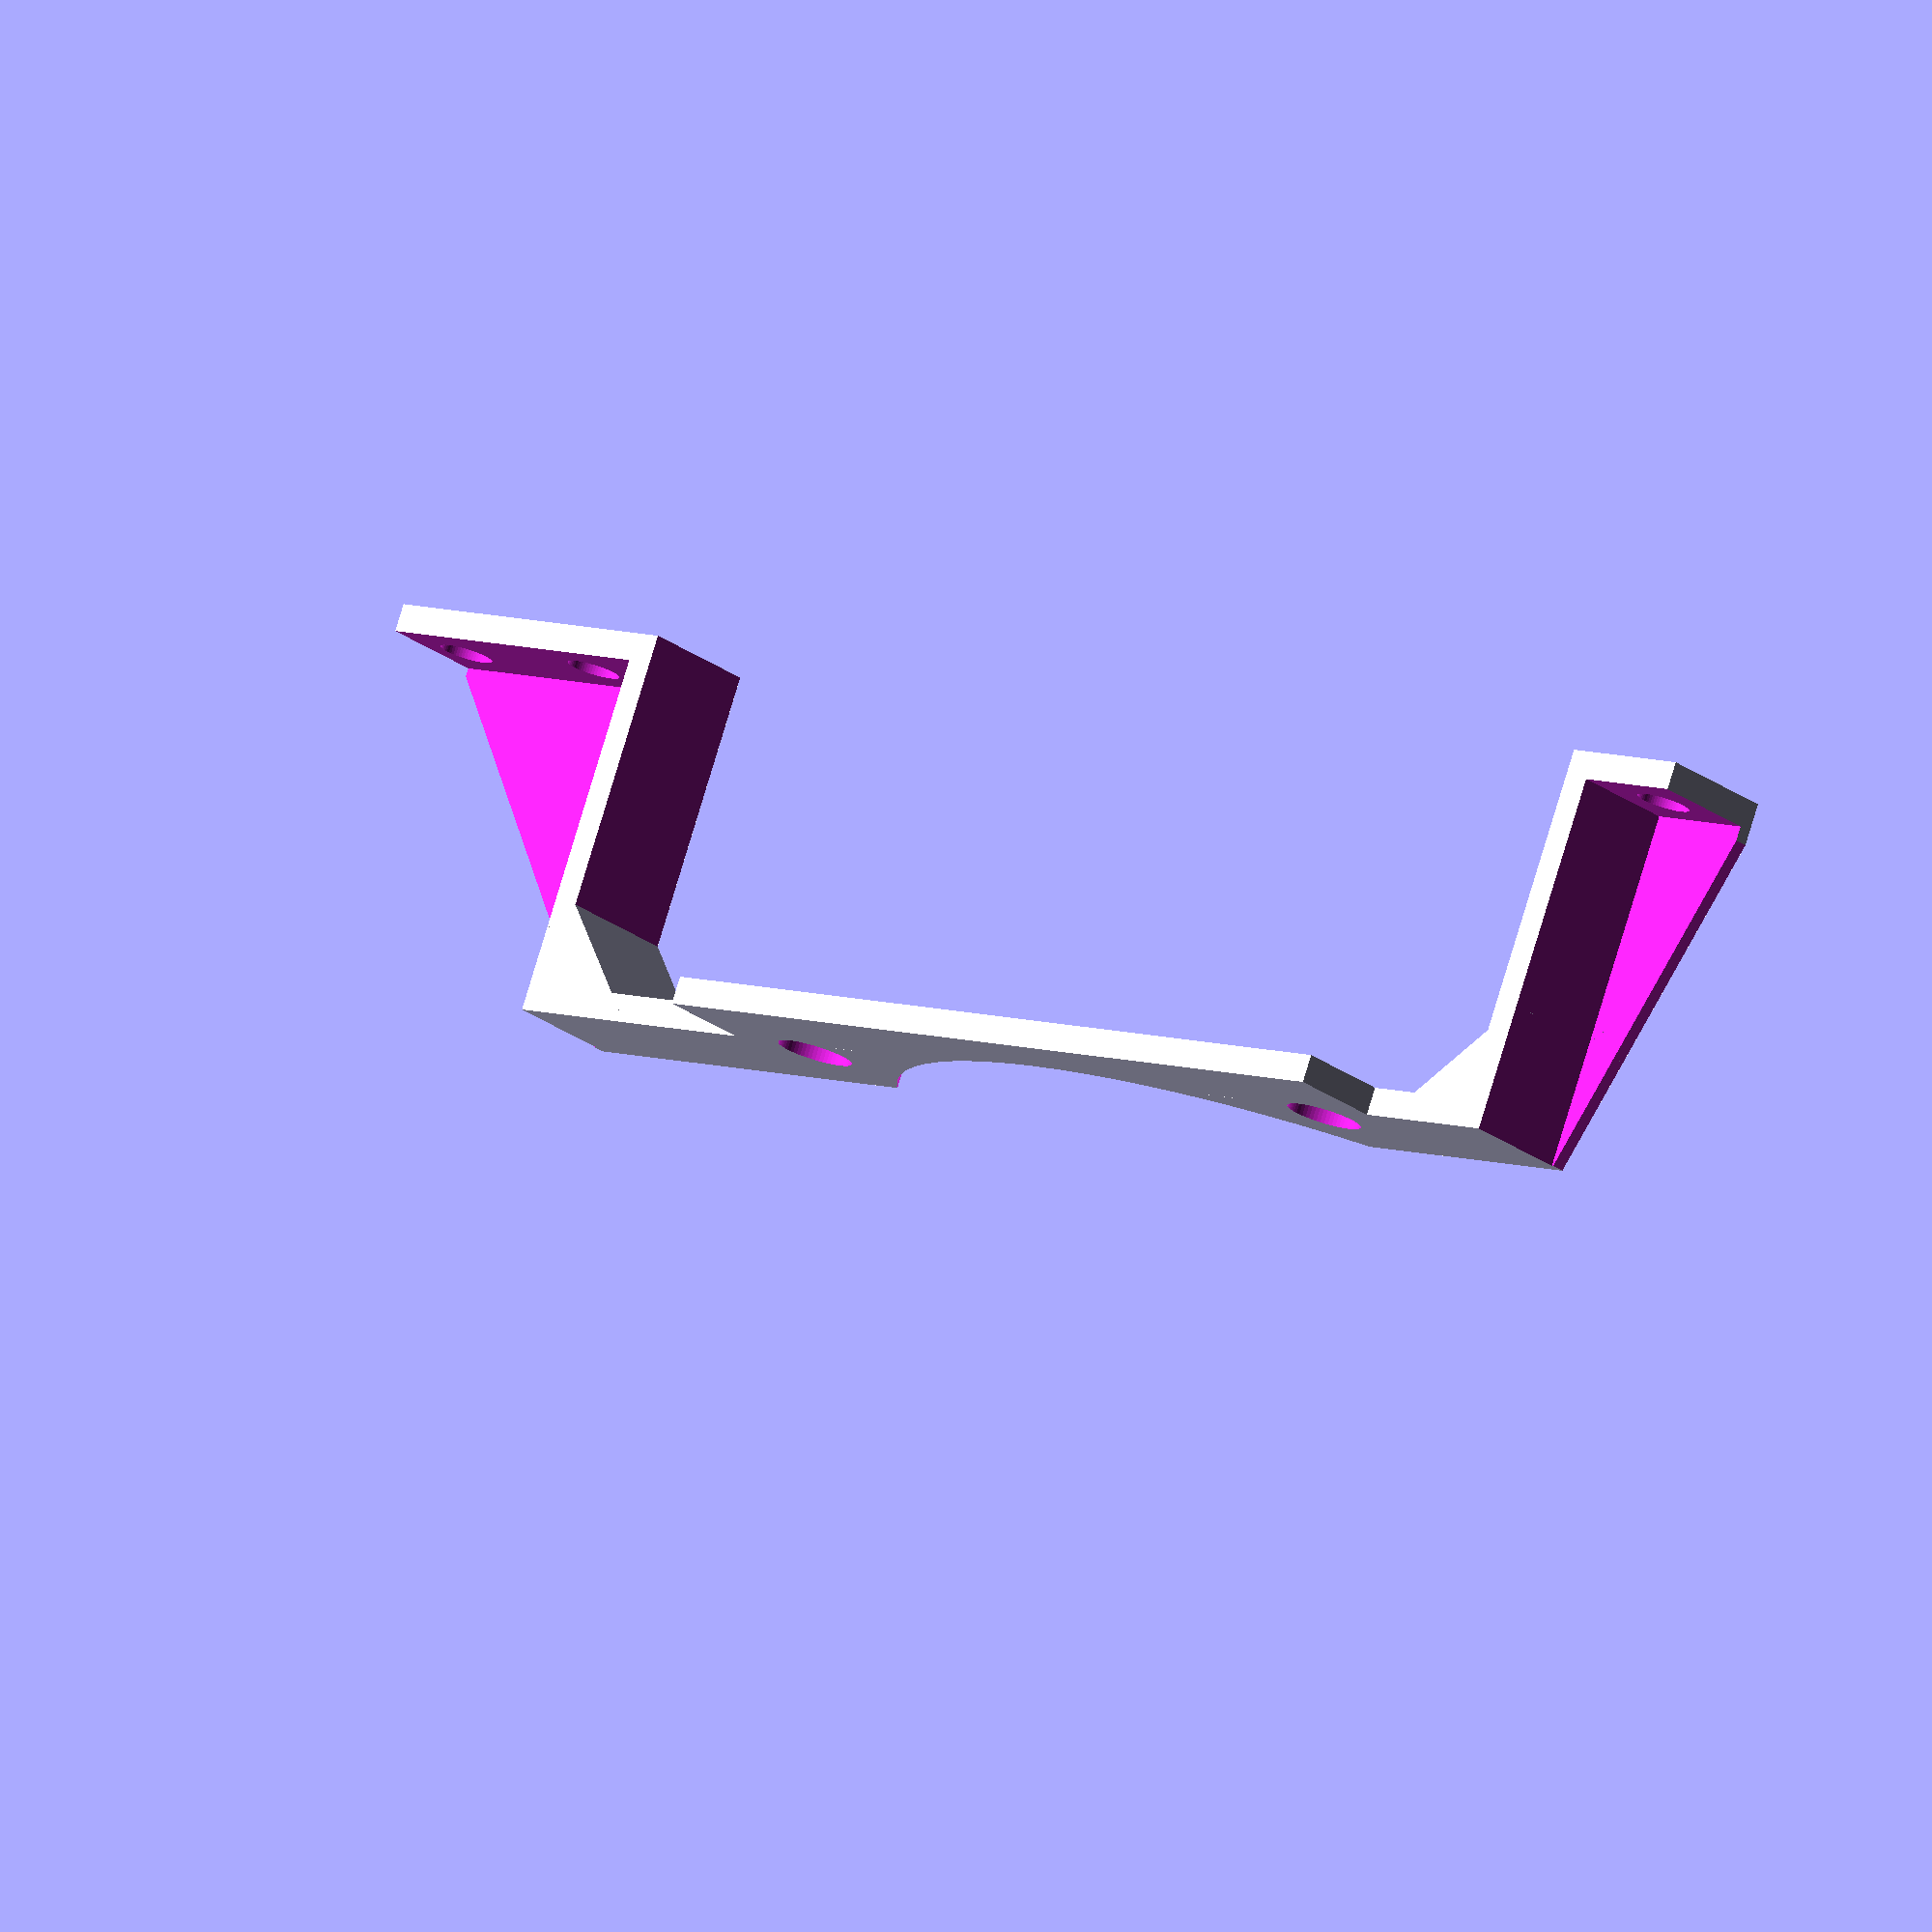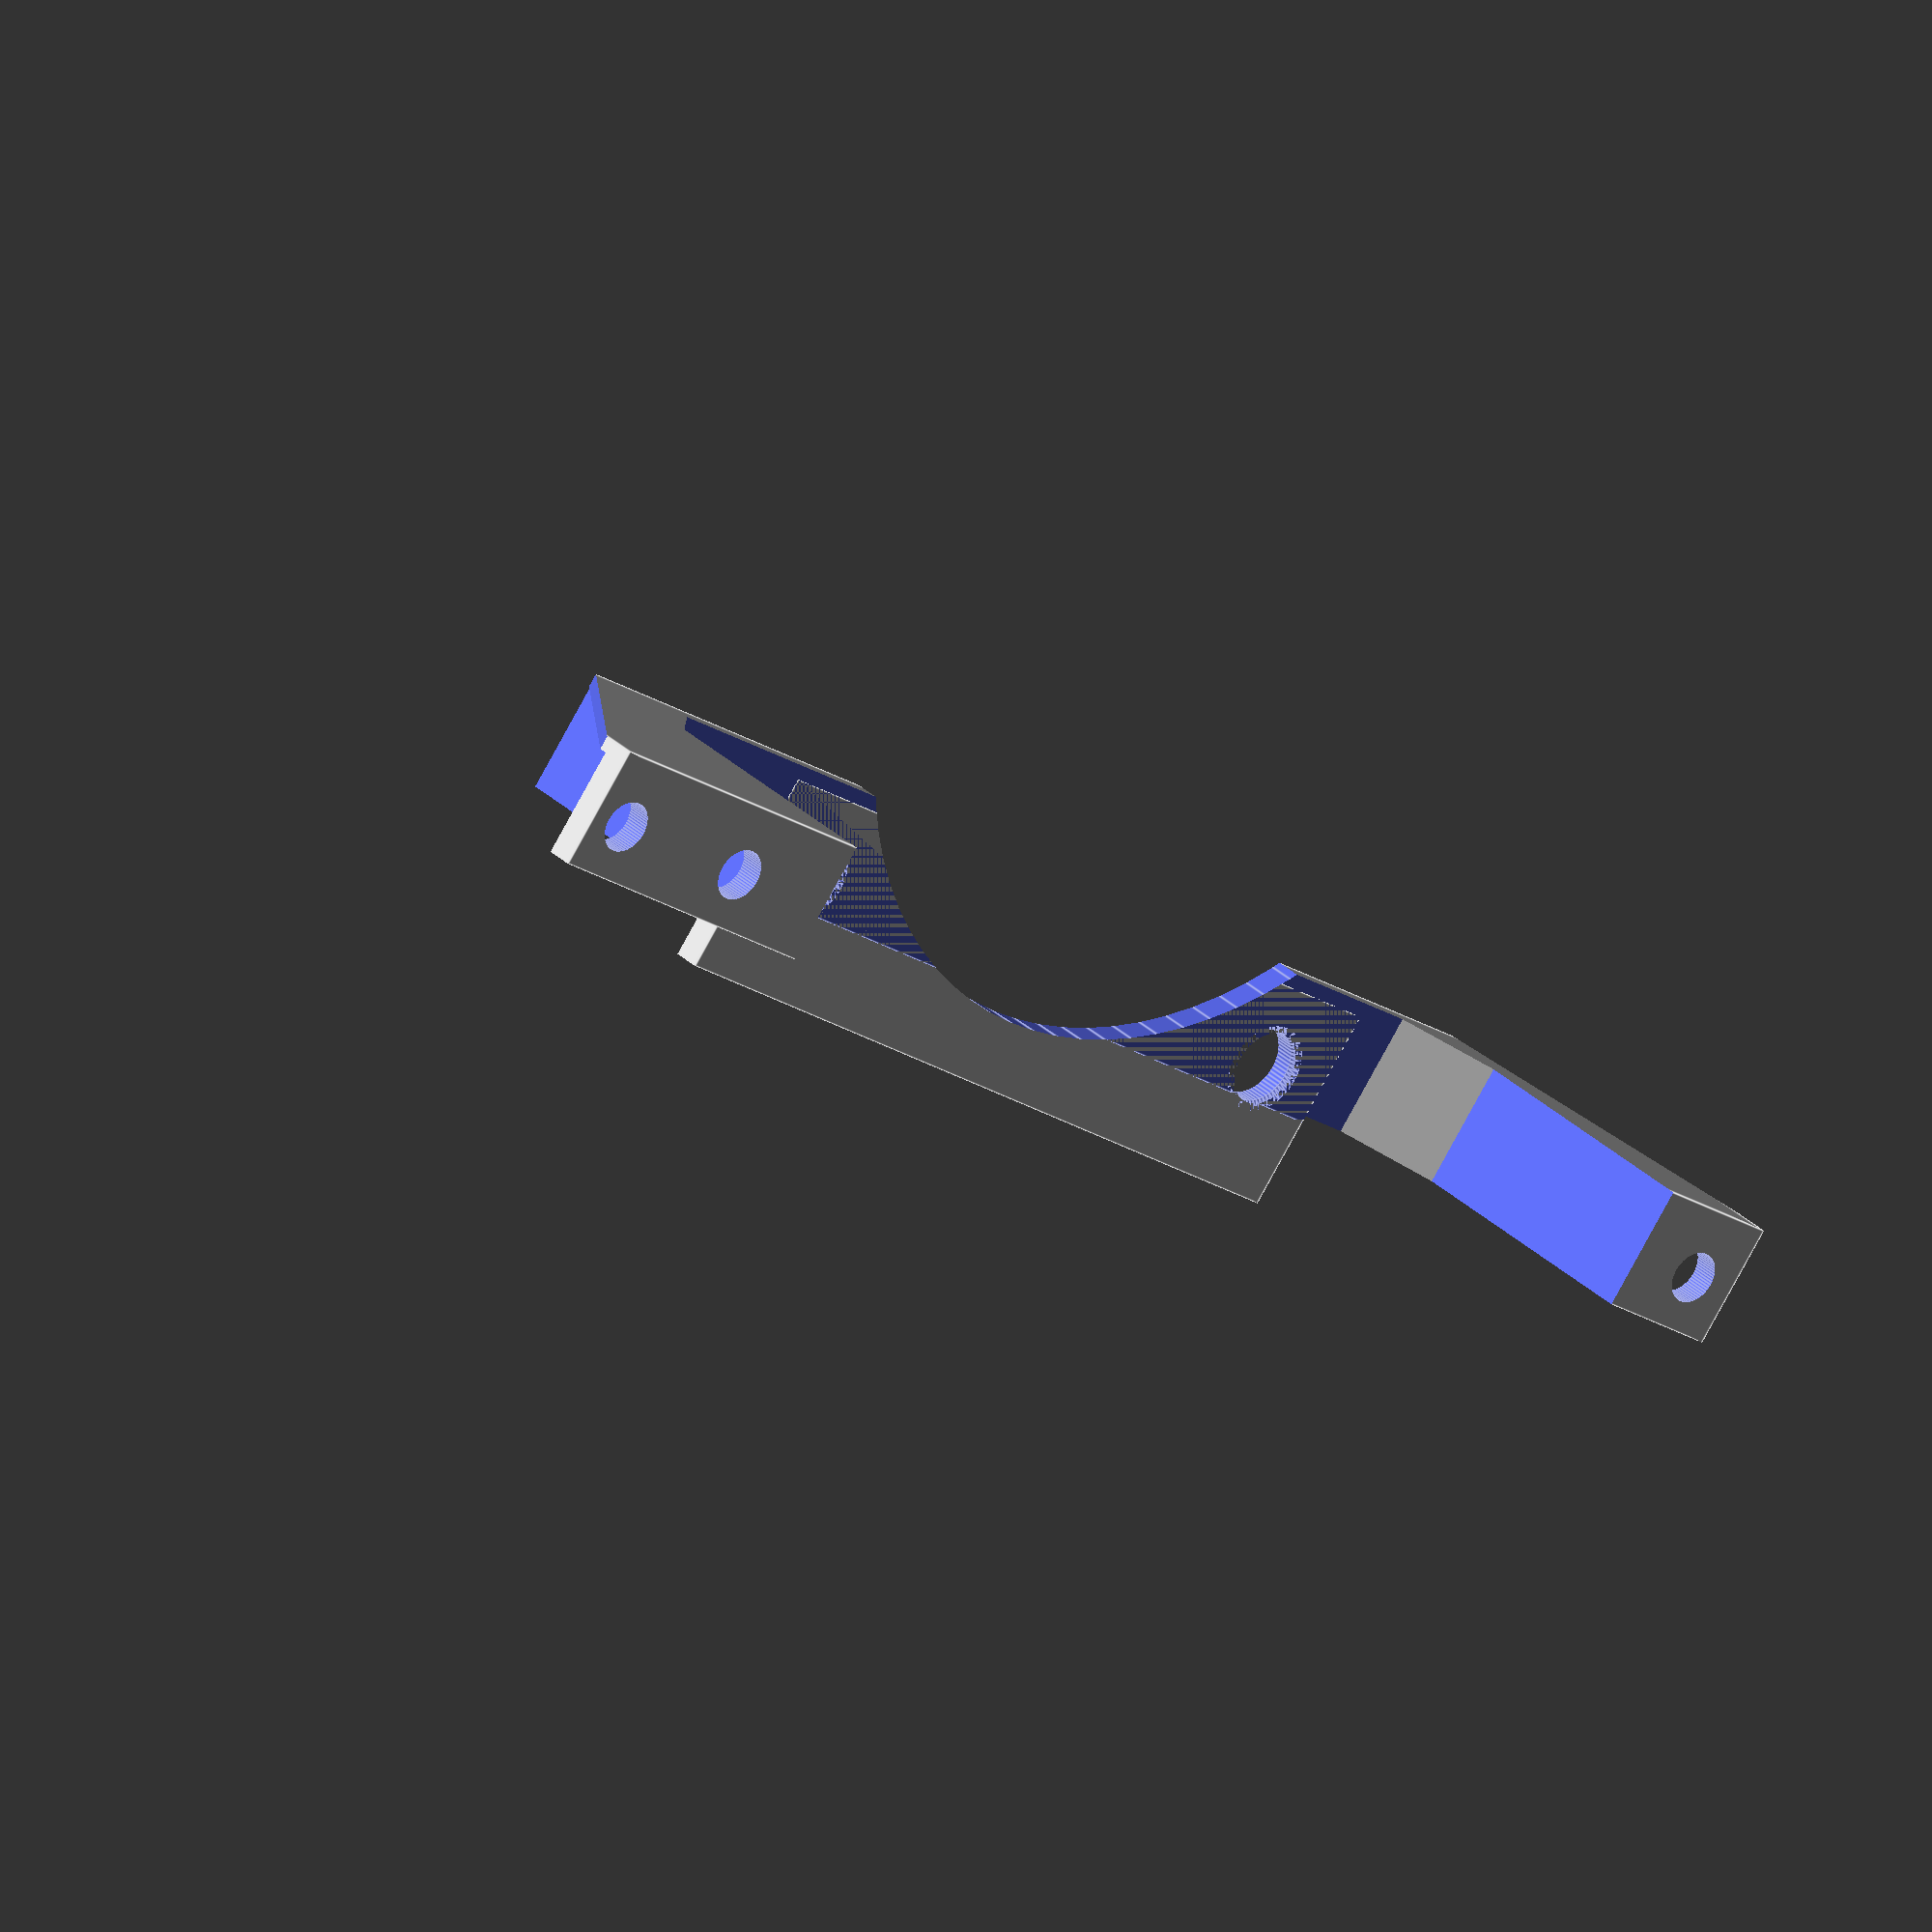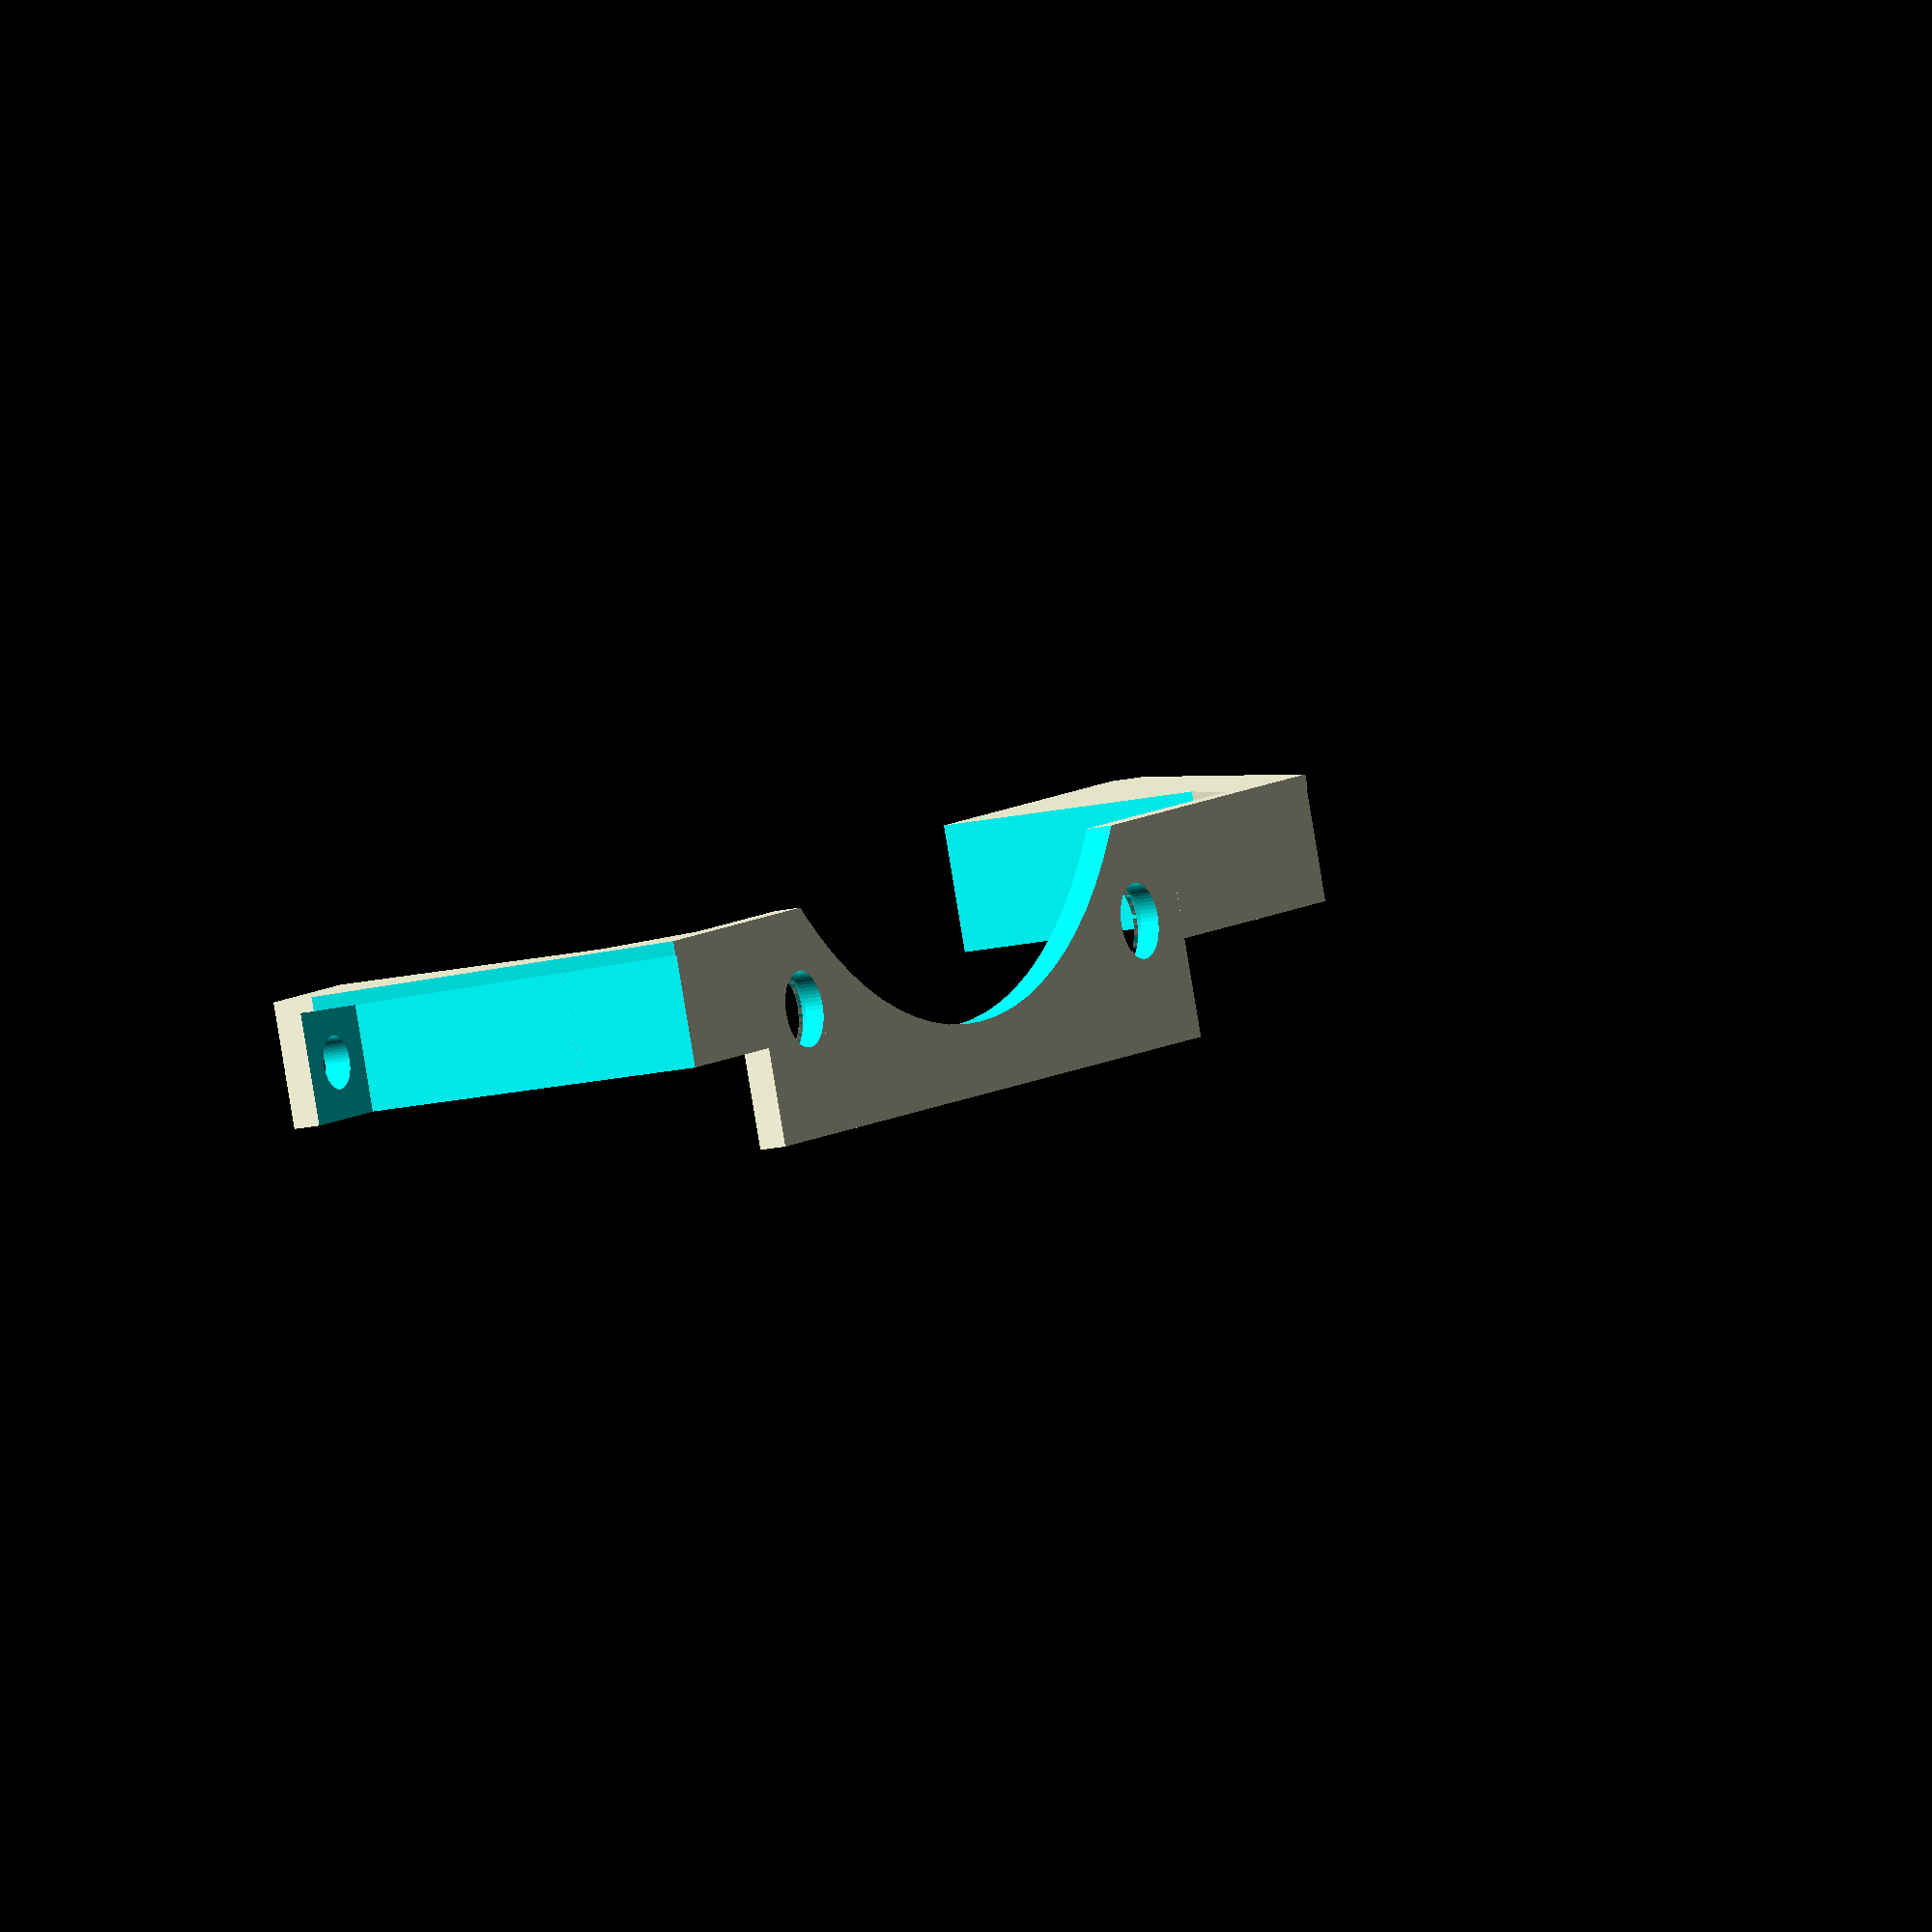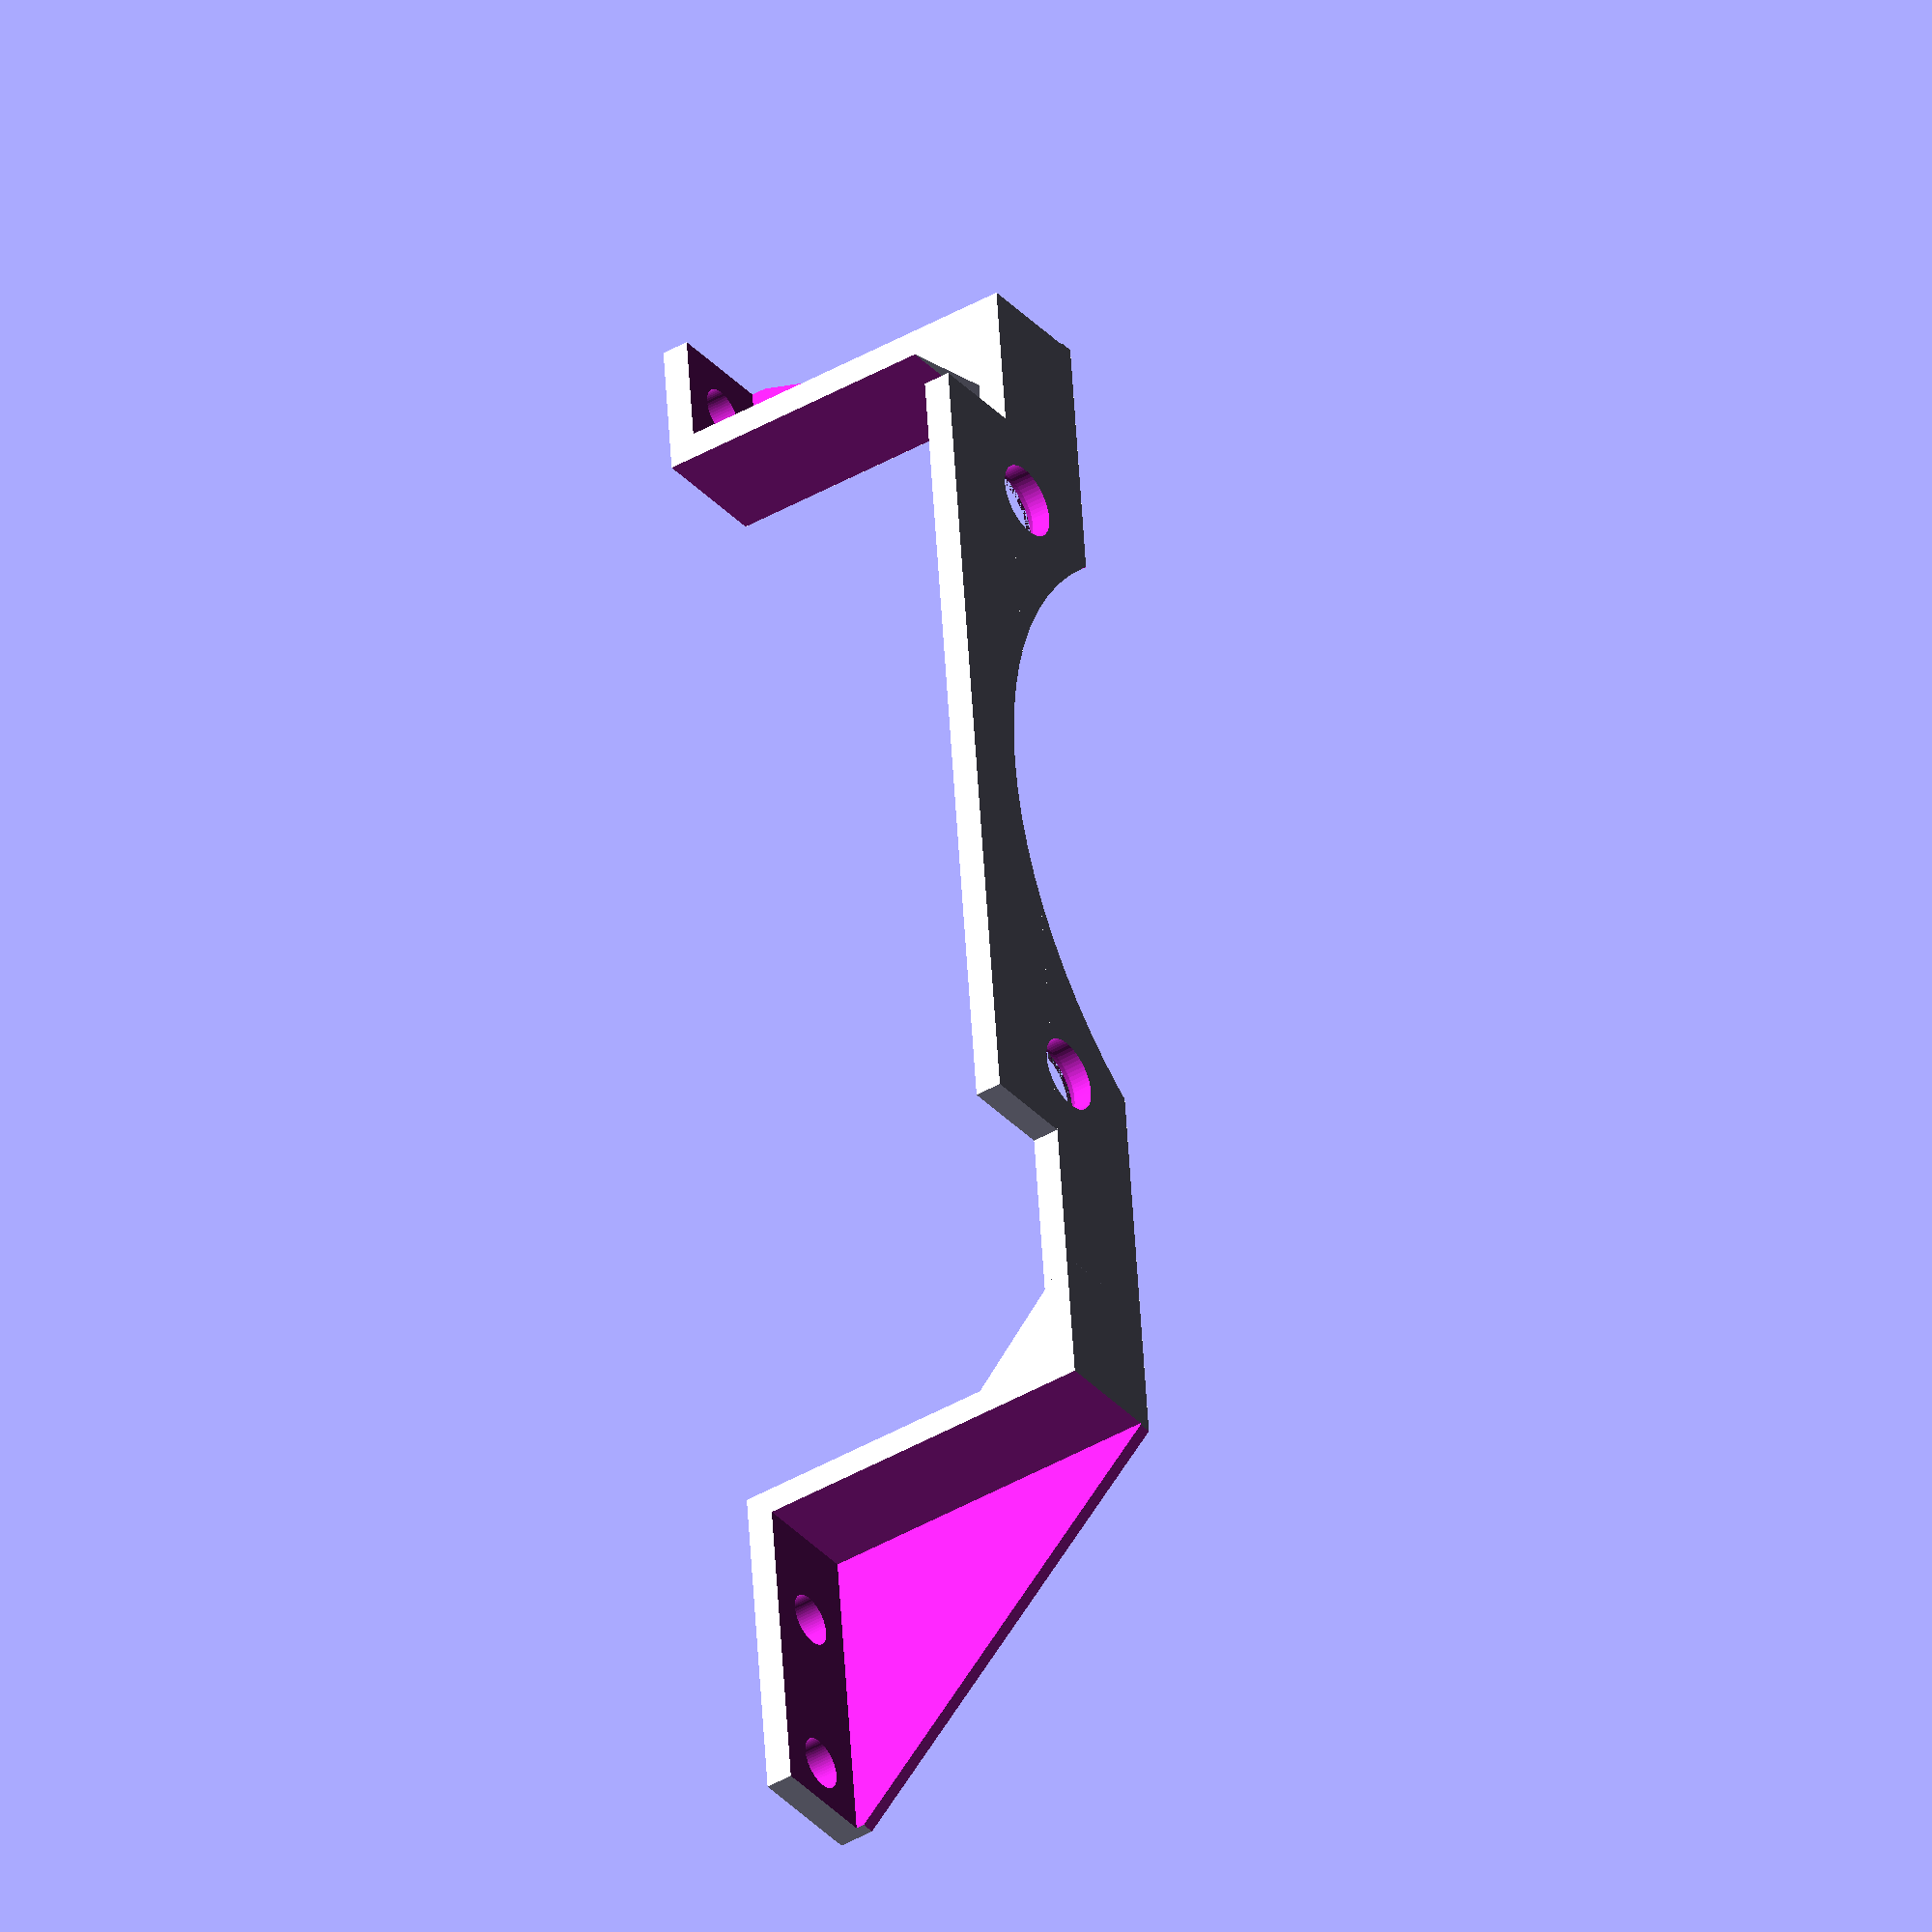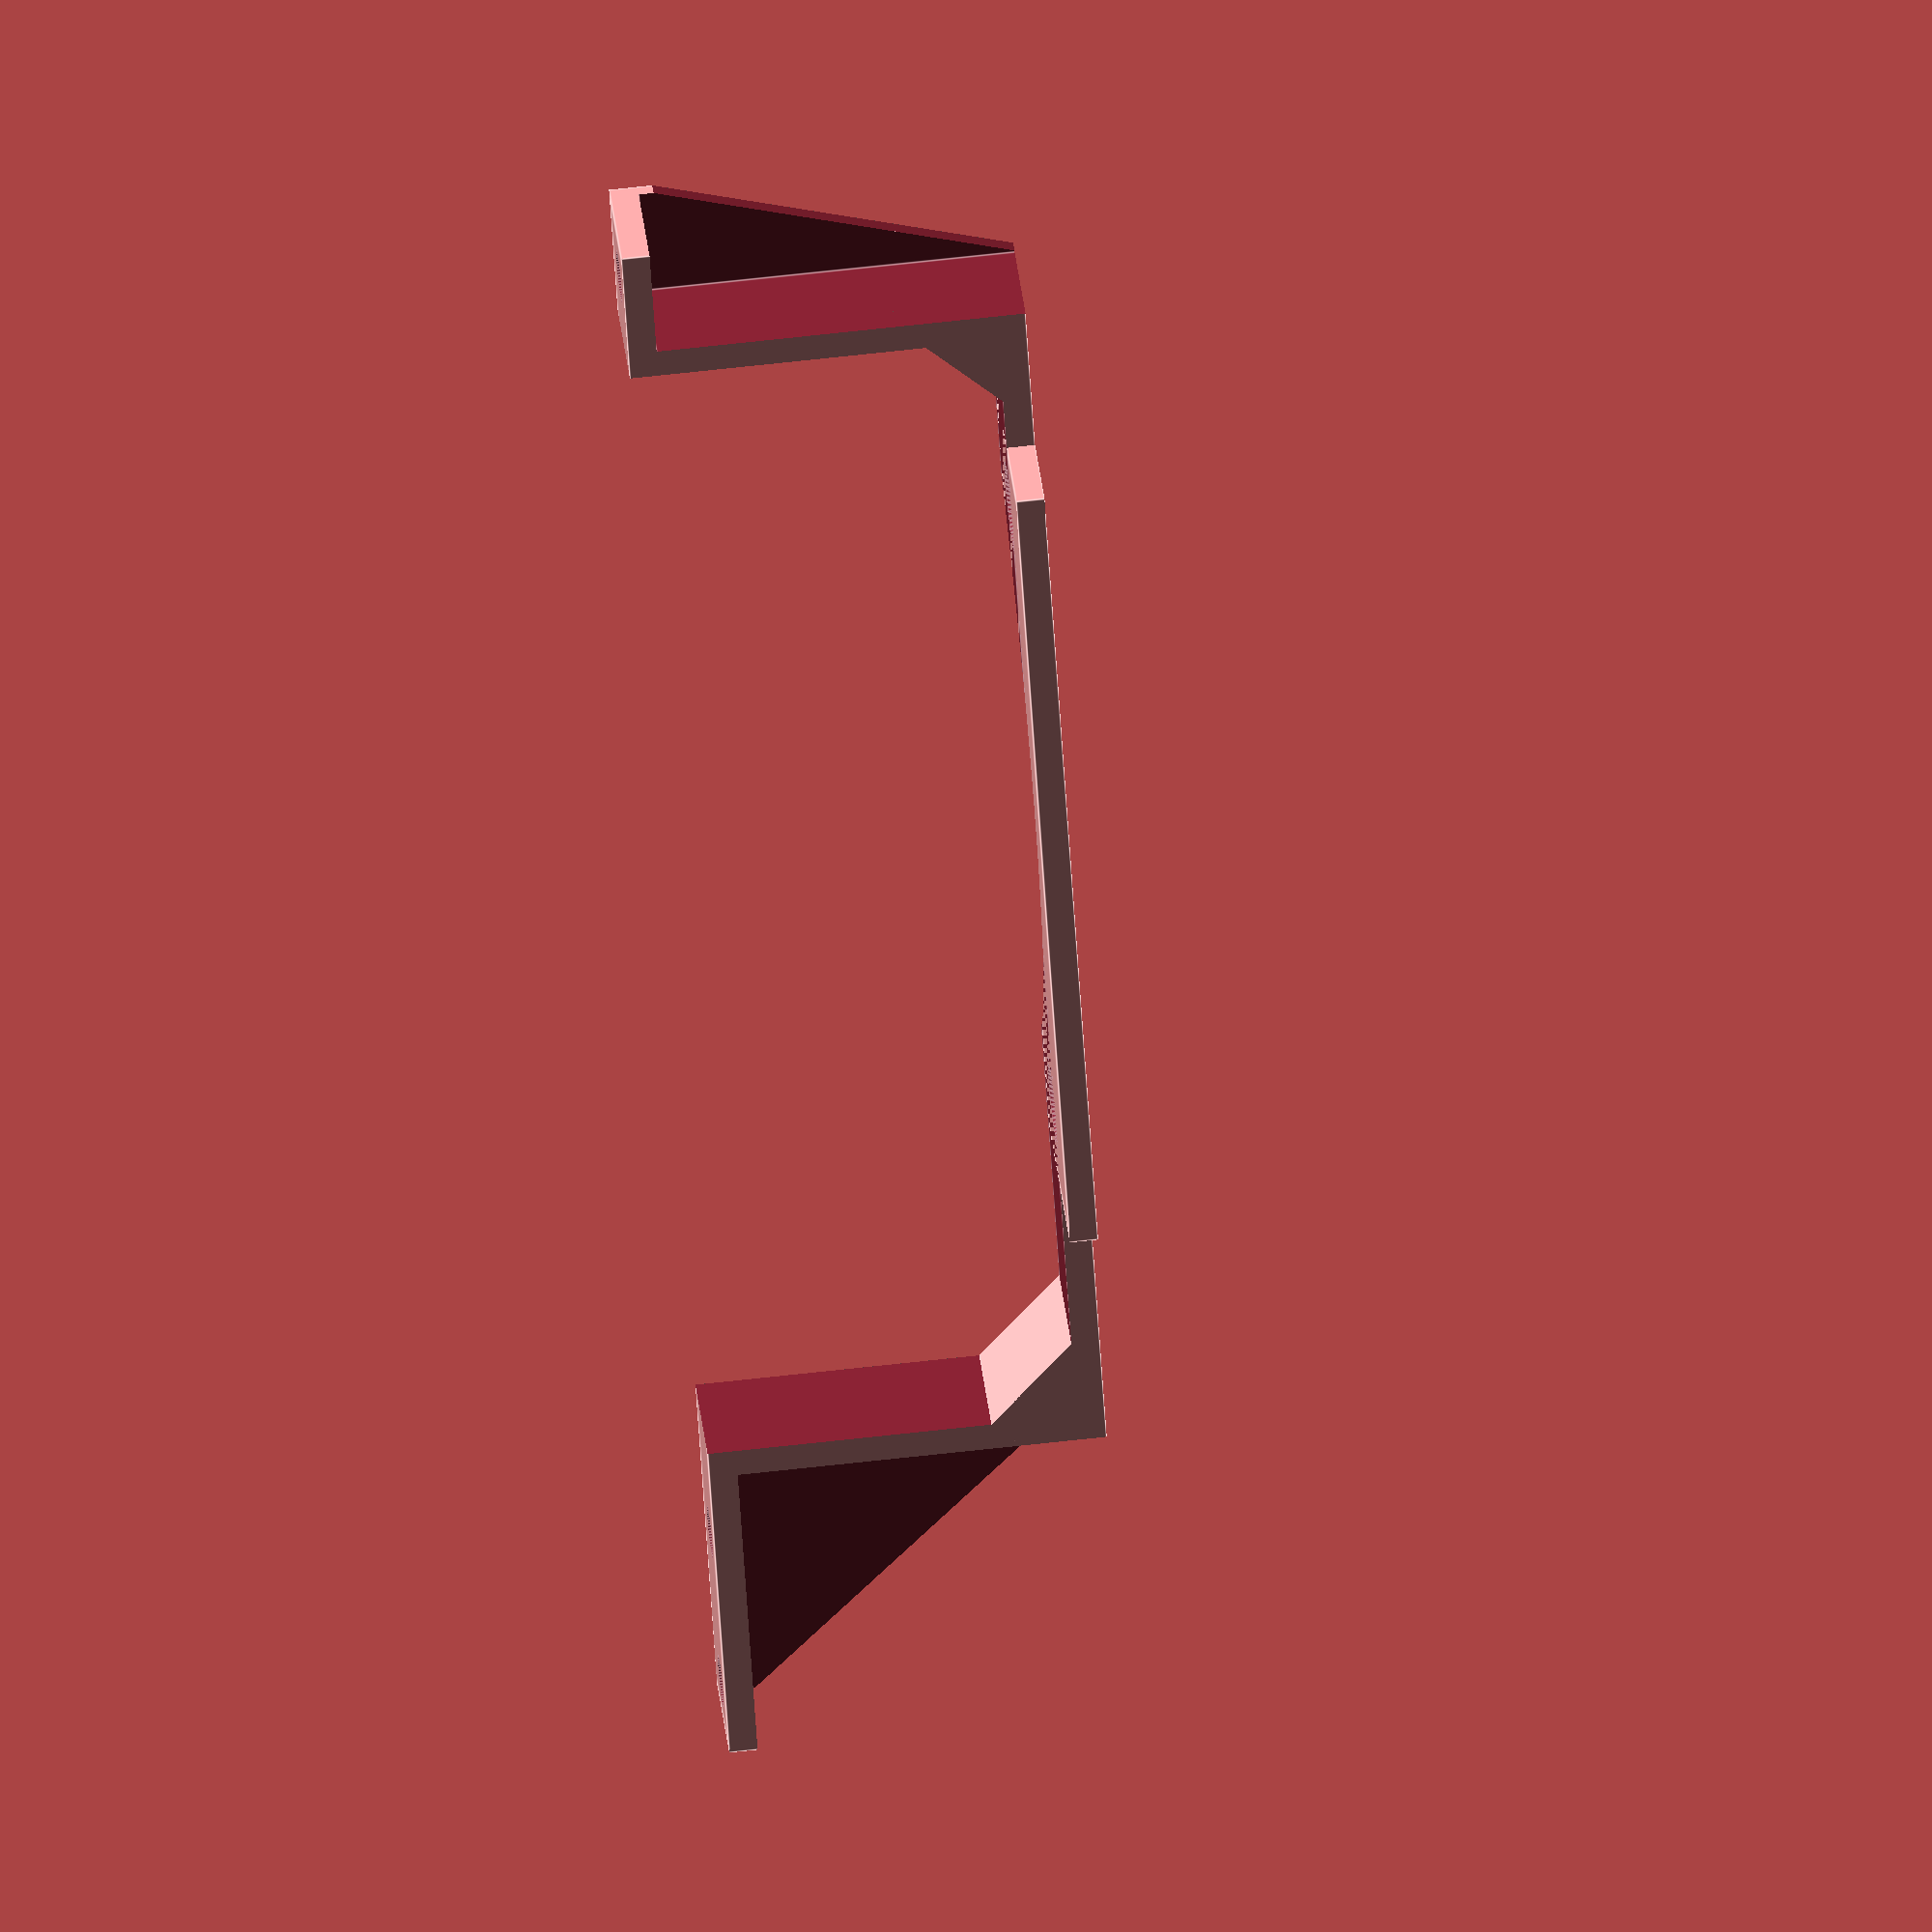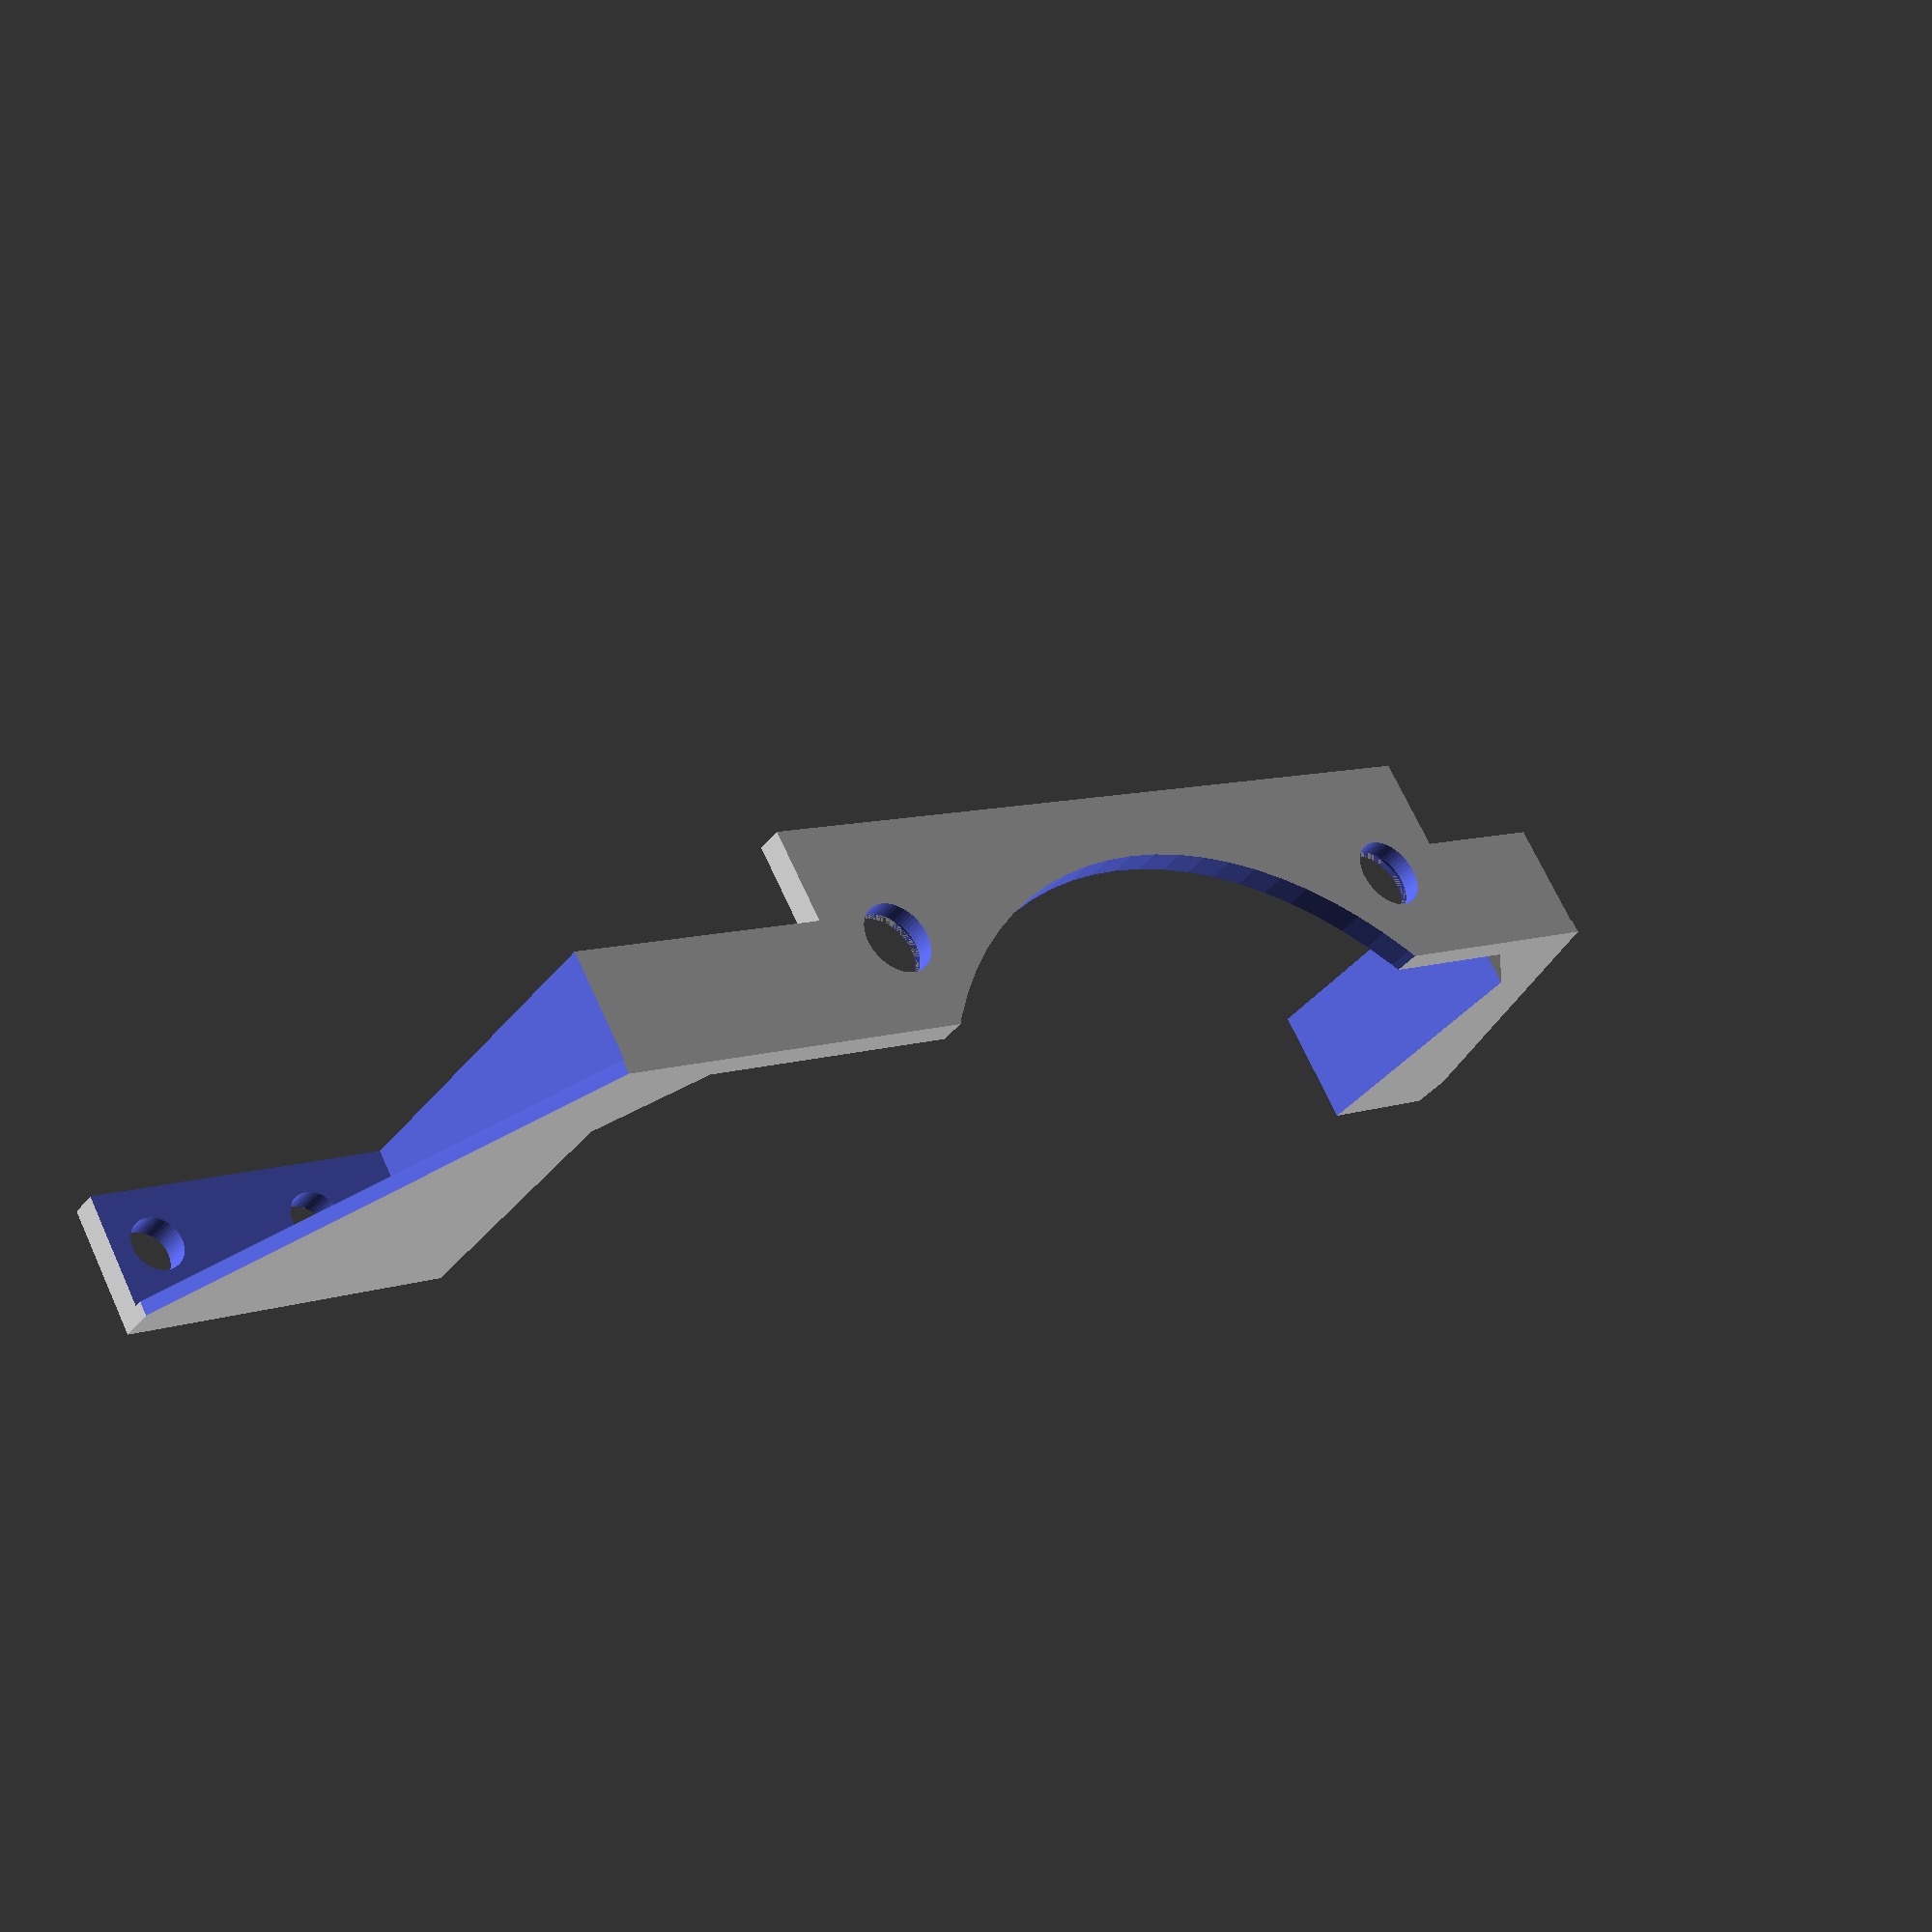
<openscad>
// Lüfter-Halterung Anzcubic i3 Mega-S (ohne Hub-Platine)
//
// TODO:
// - Luefter ist nicht mittig: muss 3mm nach rechts
// - Öffnung 2mm nach unten und fr1 1mm kleiner
// - Lueftersockel ecken abrunden / schöner machen
// - Loch 3 kann 0,25 mm nach links (und durch 3mm Zylinder ersetzt werden)
// 

t = 0.001; // tolerance

plate_height = 2;

fan_box_height = 10;

// Lochradius M3 Schrauben
sr1 = 3.8 / 2;

// Lüfterschrauben-Lochdurchmesser / Phase
sr2 = 5.4 / 2;
sr3 = 6.5 / 2;

// Lüfter-Aussparung
fr1 = 60 / 2;

difference() {

    union() {
        // Hauptkörper
        translate([-50, 0, 0])
            cube([125, 9, 28]);

        // Lueftersockel
        translate([-31, -7, 28 - plate_height])
            cube([62, 15, plate_height]);
    }

    difference() {
        // Motorstecker-Aussparung
        translate([-40, -0.5, -1])
            cube([90, 10, 27]);

        // Motorstecker-Aussparung (ecke links)
        translate([-50, -0.5, 25])
            rotate([0, 45, 0])
                cube([10, 10, 20]);

        // Motorstecker-Aussparung (ecke rechts)
        translate([50, -0.5, 20])
            rotate([0, -45, 0])
                cube([10, 10, 20]);

    }

    // rechte Aussparung
    translate([52, -2, 2])
        cube([25, 10, 30]);

    // rechte Abschrägung
    translate([76, 0, 1.5])
        rotate([0,-42,0])
            cube([25, 10, 37]);

    // linke Aussparung
    translate([-52, -2, 2])
        cube([10, 10, 30]);

    // linke Abschrägung
    translate([-60.5,5,3])
        rotate([0,17.5,0])
            cube([10, 10, 30]);

    // Loch 1 (links)
    translate([-46, 4, -10])
        cylinder(h = 30, r1 = sr1, r2 = sr1, $fn = 60);

    // Loch 2 (ganz außen)
    translate([117.6 - 46, 4, -10])
        cylinder(h = 30, r1 = sr1, r2 = sr1, $fn = 60);

    // Loch 3 (rechts innen)
    translate([117.6 - 46 - 12.5, 4, -10])
        cylinder(h = 30, r1 = sr1, r2 = sr1, $fn = 60);        

    // Luefter Loch 1 (Bohrung)
    translate([-25, 2, 15])
        cylinder(h = 30, r1 = sr2, r2 = sr2, $fn = 60);

    // Luefter Loch 2 (Phase)
    translate([-25, 2, 26])
        cylinder(h = 0.6, r1 = sr3, r2 = sr2, $fn = 60);

    // Luefter Loch 2 (rechts)
    translate([25, 2, 15])
        cylinder(h = 30, r1 = sr2, r2 = sr2, $fn = 60);

    // Luefter Loch 2 (rechts)
    translate([25, 2, 26])
        cylinder(h = 0.6, r1 = sr3, r2 = sr2, $fn = 60);


    // Lüfter-Loch
    translate([0, 28, 0])
        cylinder(h = 30, r1 = fr1, r2 = fr1, $fn = 80);

}

// // Stuetzblock
// translate([32, -28, -21])
//     cube([10, 18, 10 + t]);

// // Loch 1  tiefer
// translate([117.6 - 46 - 33.4, 4 - 17.1, -25])
//   cylinder(h = 30, r1 = sr1, r2 = sr1, $fn = 60);

// // Loch 2  tiefer
// translate([117.6 - 46 - 33.4, 4 - 17.1 - 11.14, -25])
//   cylinder(h = 30, r1 = sr1, r2 = sr1, $fn = 60);
</openscad>
<views>
elev=280.6 azim=138.1 roll=16.8 proj=o view=solid
elev=328.8 azim=322.8 roll=142.9 proj=o view=edges
elev=193.8 azim=160.8 roll=240.2 proj=o view=solid
elev=221.2 azim=264.2 roll=234.7 proj=o view=solid
elev=114.8 azim=302.3 roll=276.5 proj=o view=edges
elev=218.0 azim=329.9 roll=213.7 proj=p view=wireframe
</views>
